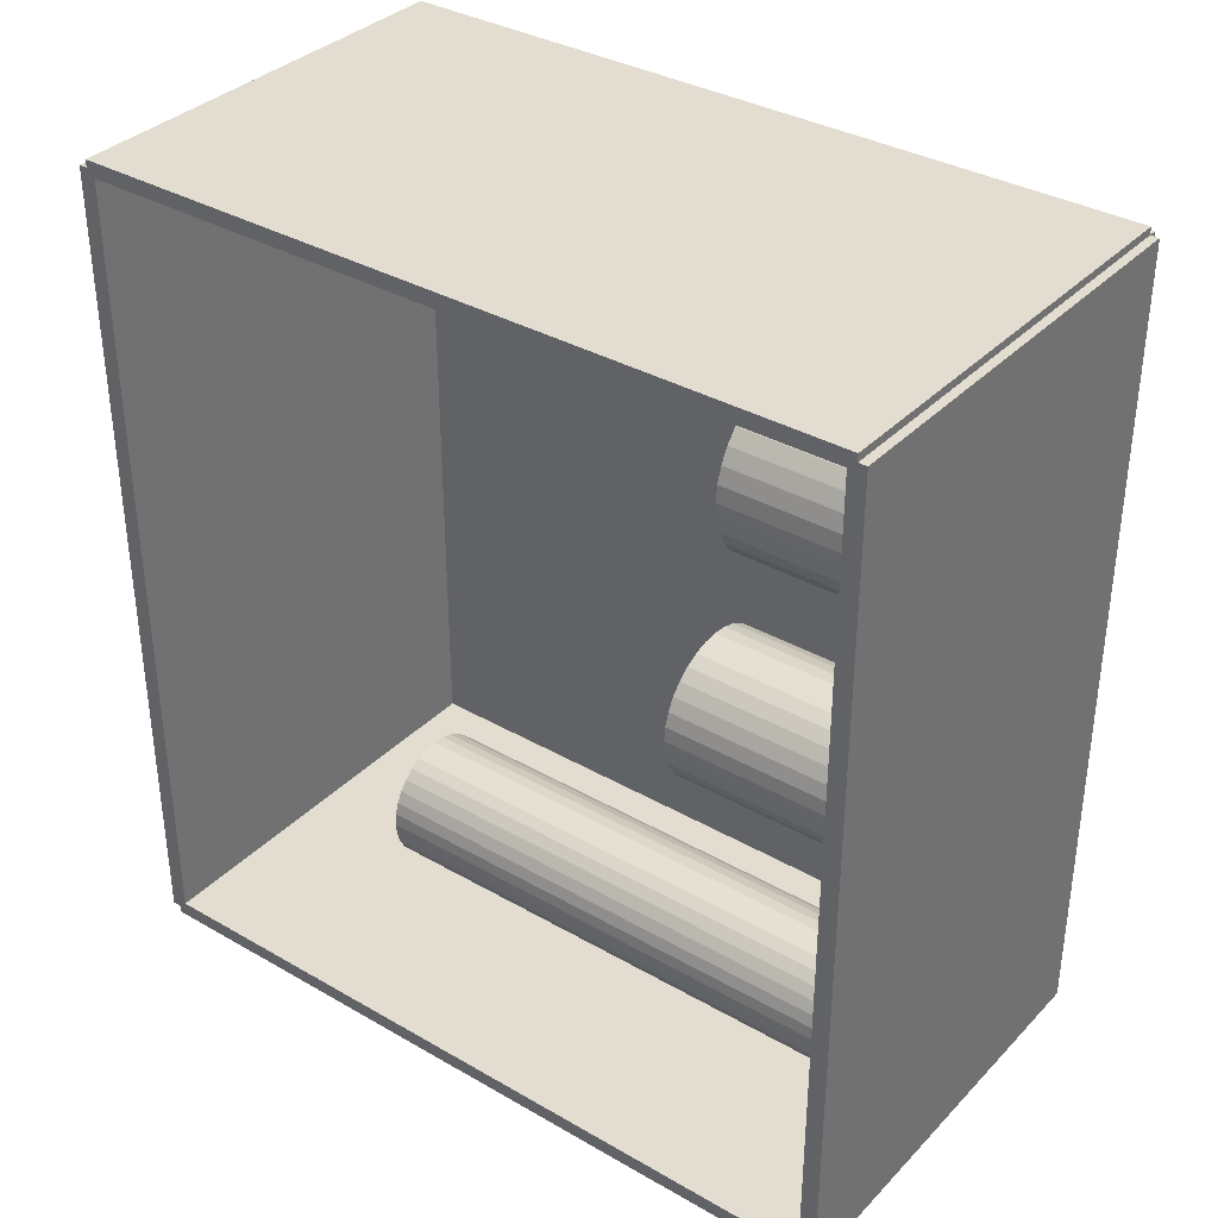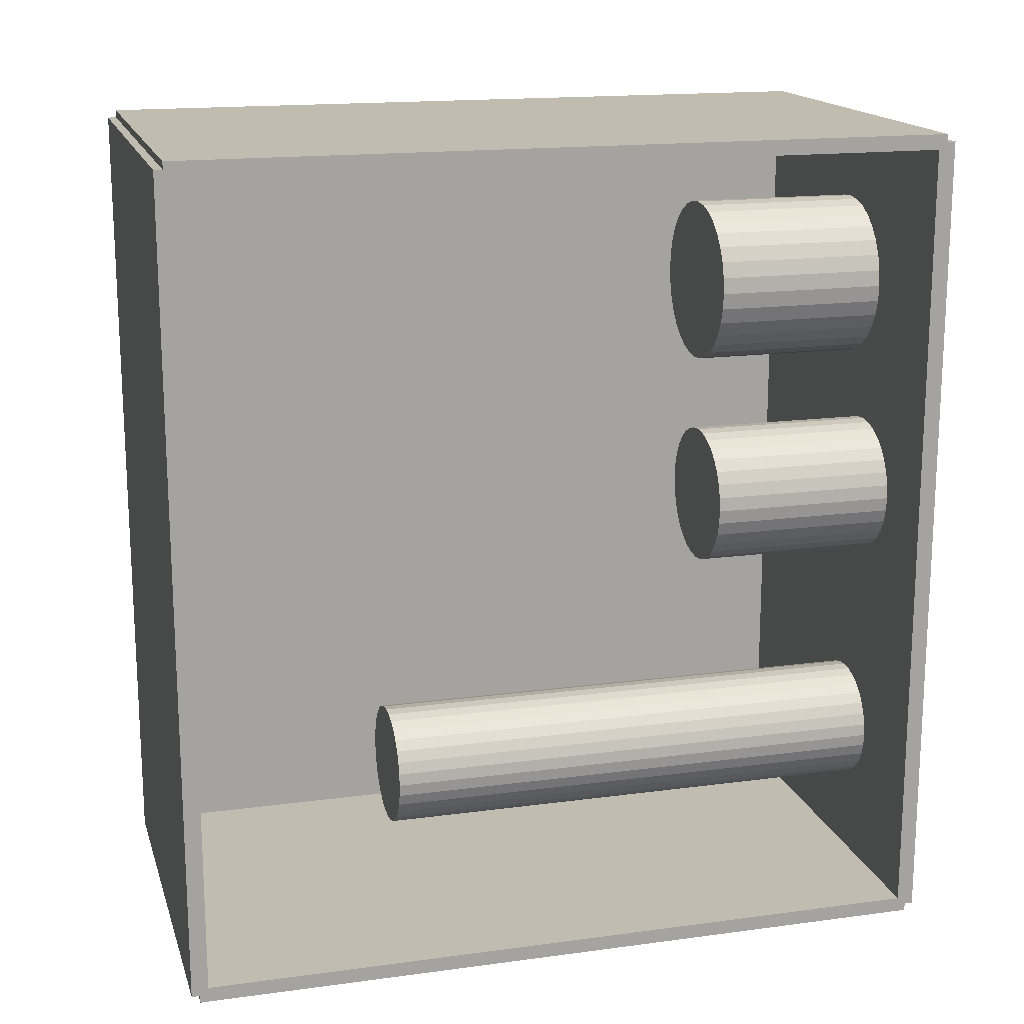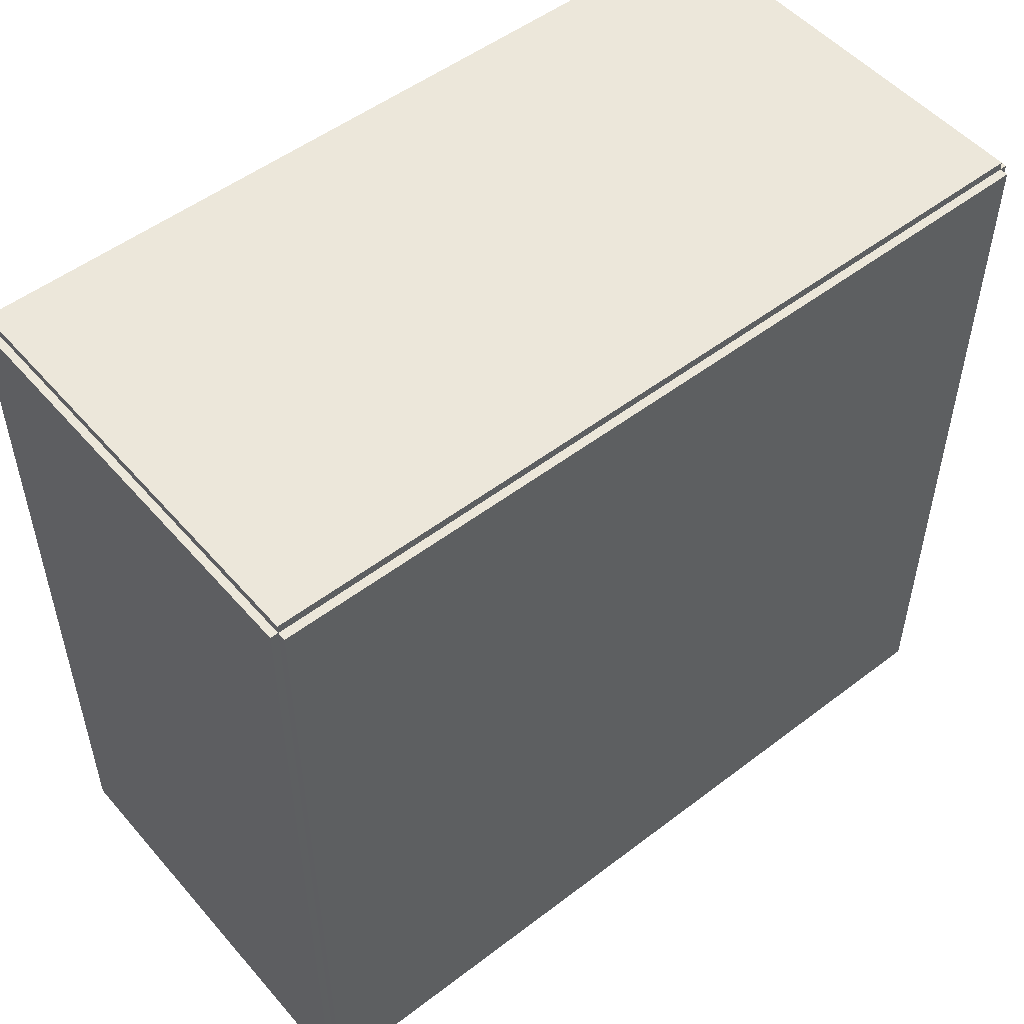
<metadata>
{"format":"obj","ext":"obj","renderer":"f3d","projection":"perspective","resolution":1024,"background":"white","views":[{"elev":35.3,"azim":127.3,"up":"+Y"},{"elev":16.6,"azim":74.7,"up":"+Y"},{"elev":51.6,"azim":-129.6,"up":"+Z"}]}
</metadata>
<code>
v -0.07881 -0.1512 -0.003118
v -0.07881 -0.1512 0.003118
v -0.07881 0.1512 -0.003118
v -0.07881 0.1512 0.003118
v 0.07881 -0.1512 -0.003118
v 0.07881 -0.1512 0.003118
v 0.07881 0.1512 -0.003118
v 0.07881 0.1512 0.003118
v -0.07569 -0.1512 0
v -0.08193 -0.1512 0
v -0.07569 0.1512 0
v -0.08193 0.1512 0
v -0.07569 -0.1512 0.2812
v -0.08193 -0.1512 0.2812
v -0.07569 0.1512 0.2812
v -0.08193 0.1512 0.2812
v -0.07881 0.1484 0.2812
v -0.07881 0.1539 0.2812
v -0.07881 0.1484 0
v -0.07881 0.1539 0
v 0.07881 0.1484 0.2812
v 0.07881 0.1539 0.2812
v 0.07881 0.1484 0
v 0.07881 0.1539 0
v -0.07881 -0.1484 0
v -0.07881 -0.1539 0
v -0.07881 -0.1484 0.2812
v -0.07881 -0.1539 0.2812
v 0.07881 -0.1484 0
v 0.07881 -0.1539 0
v 0.07881 -0.1484 0.2812
v 0.07881 -0.1539 0.2812
v -0.07881 -0.1512 0.2781
v -0.07881 -0.1512 0.2844
v -0.07881 0.1512 0.2781
v -0.07881 0.1512 0.2844
v 0.07881 -0.1512 0.2781
v 0.07881 -0.1512 0.2844
v 0.07881 0.1512 0.2781
v 0.07881 0.1512 0.2844
v 0.01017 0.09194 0.006236
v 0.04066 0.09194 0.006236
v 0.04066 0.09194 0.06962
v 0.01017 0.09194 0.06962
v 0.04008 0.09789 0.006236
v 0.04008 0.09789 0.06962
v 0.03834 0.1036 0.006236
v 0.03834 0.1036 0.06962
v 0.03552 0.1089 0.006236
v 0.03552 0.1089 0.06962
v 0.03173 0.1135 0.006236
v 0.03173 0.1135 0.06962
v 0.02711 0.1173 0.006236
v 0.02711 0.1173 0.06962
v 0.02184 0.1201 0.006236
v 0.02184 0.1201 0.06962
v 0.01612 0.1218 0.006236
v 0.01612 0.1218 0.06962
v 0.01017 0.1224 0.006236
v 0.01017 0.1224 0.06962
v 0.004219 0.1218 0.006236
v 0.004219 0.1218 0.06962
v -0.001501 0.1201 0.006236
v -0.001501 0.1201 0.06962
v -0.006773 0.1173 0.006236
v -0.006773 0.1173 0.06962
v -0.01139 0.1135 0.006236
v -0.01139 0.1135 0.06962
v -0.01519 0.1089 0.006236
v -0.01519 0.1089 0.06962
v -0.018 0.1036 0.006236
v -0.018 0.1036 0.06962
v -0.01974 0.09789 0.006236
v -0.01974 0.09789 0.06962
v -0.02033 0.09194 0.006236
v -0.02033 0.09194 0.06962
v -0.01974 0.08599 0.006236
v -0.01974 0.08599 0.06962
v -0.018 0.08027 0.006236
v -0.018 0.08027 0.06962
v -0.01519 0.075 0.006236
v -0.01519 0.075 0.06962
v -0.01139 0.07038 0.006236
v -0.01139 0.07038 0.06962
v -0.006773 0.06658 0.006236
v -0.006773 0.06658 0.06962
v -0.001501 0.06376 0.006236
v -0.001501 0.06376 0.06962
v 0.004219 0.06203 0.006236
v 0.004219 0.06203 0.06962
v 0.01017 0.06144 0.006236
v 0.01017 0.06144 0.06962
v 0.01612 0.06203 0.006236
v 0.01612 0.06203 0.06962
v 0.02184 0.06376 0.006236
v 0.02184 0.06376 0.06962
v 0.02711 0.06658 0.006236
v 0.02711 0.06658 0.06962
v 0.03173 0.07038 0.006236
v 0.03173 0.07038 0.06962
v 0.03552 0.075 0.006236
v 0.03552 0.075 0.06962
v 0.03834 0.08027 0.006236
v 0.03834 0.08027 0.06962
v 0.04008 0.08599 0.006236
v 0.04008 0.08599 0.06962
v 0.03118 0.01184 0.006236
v 0.05695 0.01184 0.006236
v 0.05695 0.01184 0.07497
v 0.03118 0.01184 0.07497
v 0.05646 0.01687 0.006236
v 0.05646 0.01687 0.07497
v 0.05499 0.0217 0.006236
v 0.05499 0.0217 0.07497
v 0.05261 0.02616 0.006236
v 0.05261 0.02616 0.07497
v 0.0494 0.03006 0.006236
v 0.0494 0.03006 0.07497
v 0.0455 0.03327 0.006236
v 0.0455 0.03327 0.07497
v 0.04104 0.03565 0.006236
v 0.04104 0.03565 0.07497
v 0.03621 0.03712 0.006236
v 0.03621 0.03712 0.07497
v 0.03118 0.03761 0.006236
v 0.03118 0.03761 0.07497
v 0.02615 0.03712 0.006236
v 0.02615 0.03712 0.07497
v 0.02131 0.03565 0.006236
v 0.02131 0.03565 0.07497
v 0.01686 0.03327 0.006236
v 0.01686 0.03327 0.07497
v 0.01295 0.03006 0.006236
v 0.01295 0.03006 0.07497
v 0.009745 0.02616 0.006236
v 0.009745 0.02616 0.07497
v 0.007363 0.0217 0.006236
v 0.007363 0.0217 0.07497
v 0.005896 0.01687 0.006236
v 0.005896 0.01687 0.07497
v 0.005401 0.01184 0.006236
v 0.005401 0.01184 0.07497
v 0.005896 0.00681 0.006236
v 0.005896 0.00681 0.07497
v 0.007363 0.001975 0.006236
v 0.007363 0.001975 0.07497
v 0.009745 -0.002482 0.006236
v 0.009745 -0.002482 0.07497
v 0.01295 -0.006388 0.006236
v 0.01295 -0.006388 0.07497
v 0.01686 -0.009593 0.006236
v 0.01686 -0.009593 0.07497
v 0.02131 -0.01198 0.006236
v 0.02131 -0.01198 0.07497
v 0.02615 -0.01344 0.006236
v 0.02615 -0.01344 0.07497
v 0.03118 -0.01394 0.006236
v 0.03118 -0.01394 0.07497
v 0.03621 -0.01344 0.006236
v 0.03621 -0.01344 0.07497
v 0.04104 -0.01198 0.006236
v 0.04104 -0.01198 0.07497
v 0.0455 -0.009593 0.006236
v 0.0455 -0.009593 0.07497
v 0.0494 -0.006388 0.006236
v 0.0494 -0.006388 0.07497
v 0.05261 -0.002482 0.006236
v 0.05261 -0.002482 0.07497
v 0.05499 0.001975 0.006236
v 0.05499 0.001975 0.07497
v 0.05646 0.00681 0.006236
v 0.05646 0.00681 0.07497
v 0.02429 -0.09072 0.006236
v 0.04689 -0.09072 0.006236
v 0.04689 -0.09072 0.1023
v 0.02429 -0.09072 0.1023
v 0.04646 -0.08631 0.006236
v 0.04646 -0.08631 0.1023
v 0.04517 -0.08207 0.006236
v 0.04517 -0.08207 0.1023
v 0.04308 -0.07816 0.006236
v 0.04308 -0.07816 0.1023
v 0.04027 -0.07474 0.006236
v 0.04027 -0.07474 0.1023
v 0.03685 -0.07193 0.006236
v 0.03685 -0.07193 0.1023
v 0.03294 -0.06984 0.006236
v 0.03294 -0.06984 0.1023
v 0.0287 -0.06855 0.006236
v 0.0287 -0.06855 0.1023
v 0.02429 -0.06812 0.006236
v 0.02429 -0.06812 0.1023
v 0.01988 -0.06855 0.006236
v 0.01988 -0.06855 0.1023
v 0.01564 -0.06984 0.006236
v 0.01564 -0.06984 0.1023
v 0.01173 -0.07193 0.006236
v 0.01173 -0.07193 0.1023
v 0.00831 -0.07474 0.006236
v 0.00831 -0.07474 0.1023
v 0.005499 -0.07816 0.006236
v 0.005499 -0.07816 0.1023
v 0.003411 -0.08207 0.006236
v 0.003411 -0.08207 0.1023
v 0.002125 -0.08631 0.006236
v 0.002125 -0.08631 0.1023
v 0.001691 -0.09072 0.006236
v 0.001691 -0.09072 0.1023
v 0.002125 -0.09513 0.006236
v 0.002125 -0.09513 0.1023
v 0.003411 -0.09937 0.006236
v 0.003411 -0.09937 0.1023
v 0.005499 -0.1033 0.006236
v 0.005499 -0.1033 0.1023
v 0.00831 -0.1067 0.006236
v 0.00831 -0.1067 0.1023
v 0.01173 -0.1095 0.006236
v 0.01173 -0.1095 0.1023
v 0.01564 -0.1116 0.006236
v 0.01564 -0.1116 0.1023
v 0.01988 -0.1129 0.006236
v 0.01988 -0.1129 0.1023
v 0.02429 -0.1133 0.006236
v 0.02429 -0.1133 0.1023
v 0.0287 -0.1129 0.006236
v 0.0287 -0.1129 0.1023
v 0.03294 -0.1116 0.006236
v 0.03294 -0.1116 0.1023
v 0.03685 -0.1095 0.006236
v 0.03685 -0.1095 0.1023
v 0.04027 -0.1067 0.006236
v 0.04027 -0.1067 0.1023
v 0.04308 -0.1033 0.006236
v 0.04308 -0.1033 0.1023
v 0.04517 -0.09937 0.006236
v 0.04517 -0.09937 0.1023
v 0.04646 -0.09513 0.006236
v 0.04646 -0.09513 0.1023
v 0.02429 -0.09072 0.1023
v 0.04689 -0.09072 0.1023
v 0.04689 -0.09072 0.1984
v 0.02429 -0.09072 0.1984
v 0.04646 -0.08631 0.1023
v 0.04646 -0.08631 0.1984
v 0.04517 -0.08207 0.1023
v 0.04517 -0.08207 0.1984
v 0.04308 -0.07816 0.1023
v 0.04308 -0.07816 0.1984
v 0.04027 -0.07474 0.1023
v 0.04027 -0.07474 0.1984
v 0.03685 -0.07193 0.1023
v 0.03685 -0.07193 0.1984
v 0.03294 -0.06984 0.1023
v 0.03294 -0.06984 0.1984
v 0.0287 -0.06855 0.1023
v 0.0287 -0.06855 0.1984
v 0.02429 -0.06812 0.1023
v 0.02429 -0.06812 0.1984
v 0.01988 -0.06855 0.1023
v 0.01988 -0.06855 0.1984
v 0.01564 -0.06984 0.1023
v 0.01564 -0.06984 0.1984
v 0.01173 -0.07193 0.1023
v 0.01173 -0.07193 0.1984
v 0.00831 -0.07474 0.1023
v 0.00831 -0.07474 0.1984
v 0.005499 -0.07816 0.1023
v 0.005499 -0.07816 0.1984
v 0.003411 -0.08207 0.1023
v 0.003411 -0.08207 0.1984
v 0.002125 -0.08631 0.1023
v 0.002125 -0.08631 0.1984
v 0.001691 -0.09072 0.1023
v 0.001691 -0.09072 0.1984
v 0.002125 -0.09513 0.1023
v 0.002125 -0.09513 0.1984
v 0.003411 -0.09937 0.1023
v 0.003411 -0.09937 0.1984
v 0.005499 -0.1033 0.1023
v 0.005499 -0.1033 0.1984
v 0.00831 -0.1067 0.1023
v 0.00831 -0.1067 0.1984
v 0.01173 -0.1095 0.1023
v 0.01173 -0.1095 0.1984
v 0.01564 -0.1116 0.1023
v 0.01564 -0.1116 0.1984
v 0.01988 -0.1129 0.1023
v 0.01988 -0.1129 0.1984
v 0.02429 -0.1133 0.1023
v 0.02429 -0.1133 0.1984
v 0.0287 -0.1129 0.1023
v 0.0287 -0.1129 0.1984
v 0.03294 -0.1116 0.1023
v 0.03294 -0.1116 0.1984
v 0.03685 -0.1095 0.1023
v 0.03685 -0.1095 0.1984
v 0.04027 -0.1067 0.1023
v 0.04027 -0.1067 0.1984
v 0.04308 -0.1033 0.1023
v 0.04308 -0.1033 0.1984
v 0.04517 -0.09937 0.1023
v 0.04517 -0.09937 0.1984
v 0.04646 -0.09513 0.1023
v 0.04646 -0.09513 0.1984
f 2 4 1
f 5 2 1
f 1 4 3
f 3 5 1
f 2 8 4
f 6 2 5
f 6 8 2
f 4 8 3
f 7 5 3
f 3 8 7
f 7 6 5
f 8 6 7
f 10 12 9
f 13 10 9
f 9 12 11
f 11 13 9
f 10 16 12
f 14 10 13
f 14 16 10
f 12 16 11
f 15 13 11
f 11 16 15
f 15 14 13
f 16 14 15
f 18 20 17
f 21 18 17
f 17 20 19
f 19 21 17
f 18 24 20
f 22 18 21
f 22 24 18
f 20 24 19
f 23 21 19
f 19 24 23
f 23 22 21
f 24 22 23
f 26 28 25
f 29 26 25
f 25 28 27
f 27 29 25
f 26 32 28
f 30 26 29
f 30 32 26
f 28 32 27
f 31 29 27
f 27 32 31
f 31 30 29
f 32 30 31
f 34 36 33
f 37 34 33
f 33 36 35
f 35 37 33
f 34 40 36
f 38 34 37
f 38 40 34
f 36 40 35
f 39 37 35
f 35 40 39
f 39 38 37
f 40 38 39
f 42 41 45
f 42 45 43
f 43 45 46
f 43 46 44
f 45 41 47
f 45 47 46
f 46 47 48
f 46 48 44
f 47 41 49
f 47 49 48
f 48 49 50
f 48 50 44
f 49 41 51
f 49 51 50
f 50 51 52
f 50 52 44
f 51 41 53
f 51 53 52
f 52 53 54
f 52 54 44
f 53 41 55
f 53 55 54
f 54 55 56
f 54 56 44
f 55 41 57
f 55 57 56
f 56 57 58
f 56 58 44
f 57 41 59
f 57 59 58
f 58 59 60
f 58 60 44
f 59 41 61
f 59 61 60
f 60 61 62
f 60 62 44
f 61 41 63
f 61 63 62
f 62 63 64
f 62 64 44
f 63 41 65
f 63 65 64
f 64 65 66
f 64 66 44
f 65 41 67
f 65 67 66
f 66 67 68
f 66 68 44
f 67 41 69
f 67 69 68
f 68 69 70
f 68 70 44
f 69 41 71
f 69 71 70
f 70 71 72
f 70 72 44
f 71 41 73
f 71 73 72
f 72 73 74
f 72 74 44
f 73 41 75
f 73 75 74
f 74 75 76
f 74 76 44
f 75 41 77
f 75 77 76
f 76 77 78
f 76 78 44
f 77 41 79
f 77 79 78
f 78 79 80
f 78 80 44
f 79 41 81
f 79 81 80
f 80 81 82
f 80 82 44
f 81 41 83
f 81 83 82
f 82 83 84
f 82 84 44
f 83 41 85
f 83 85 84
f 84 85 86
f 84 86 44
f 85 41 87
f 85 87 86
f 86 87 88
f 86 88 44
f 87 41 89
f 87 89 88
f 88 89 90
f 88 90 44
f 89 41 91
f 89 91 90
f 90 91 92
f 90 92 44
f 91 41 93
f 91 93 92
f 92 93 94
f 92 94 44
f 93 41 95
f 93 95 94
f 94 95 96
f 94 96 44
f 95 41 97
f 95 97 96
f 96 97 98
f 96 98 44
f 97 41 99
f 97 99 98
f 98 99 100
f 98 100 44
f 99 41 101
f 99 101 100
f 100 101 102
f 100 102 44
f 101 41 103
f 101 103 102
f 102 103 104
f 102 104 44
f 103 41 105
f 103 105 104
f 104 105 106
f 104 106 44
f 105 41 42
f 105 42 106
f 106 42 43
f 106 43 44
f 108 107 111
f 108 111 109
f 109 111 112
f 109 112 110
f 111 107 113
f 111 113 112
f 112 113 114
f 112 114 110
f 113 107 115
f 113 115 114
f 114 115 116
f 114 116 110
f 115 107 117
f 115 117 116
f 116 117 118
f 116 118 110
f 117 107 119
f 117 119 118
f 118 119 120
f 118 120 110
f 119 107 121
f 119 121 120
f 120 121 122
f 120 122 110
f 121 107 123
f 121 123 122
f 122 123 124
f 122 124 110
f 123 107 125
f 123 125 124
f 124 125 126
f 124 126 110
f 125 107 127
f 125 127 126
f 126 127 128
f 126 128 110
f 127 107 129
f 127 129 128
f 128 129 130
f 128 130 110
f 129 107 131
f 129 131 130
f 130 131 132
f 130 132 110
f 131 107 133
f 131 133 132
f 132 133 134
f 132 134 110
f 133 107 135
f 133 135 134
f 134 135 136
f 134 136 110
f 135 107 137
f 135 137 136
f 136 137 138
f 136 138 110
f 137 107 139
f 137 139 138
f 138 139 140
f 138 140 110
f 139 107 141
f 139 141 140
f 140 141 142
f 140 142 110
f 141 107 143
f 141 143 142
f 142 143 144
f 142 144 110
f 143 107 145
f 143 145 144
f 144 145 146
f 144 146 110
f 145 107 147
f 145 147 146
f 146 147 148
f 146 148 110
f 147 107 149
f 147 149 148
f 148 149 150
f 148 150 110
f 149 107 151
f 149 151 150
f 150 151 152
f 150 152 110
f 151 107 153
f 151 153 152
f 152 153 154
f 152 154 110
f 153 107 155
f 153 155 154
f 154 155 156
f 154 156 110
f 155 107 157
f 155 157 156
f 156 157 158
f 156 158 110
f 157 107 159
f 157 159 158
f 158 159 160
f 158 160 110
f 159 107 161
f 159 161 160
f 160 161 162
f 160 162 110
f 161 107 163
f 161 163 162
f 162 163 164
f 162 164 110
f 163 107 165
f 163 165 164
f 164 165 166
f 164 166 110
f 165 107 167
f 165 167 166
f 166 167 168
f 166 168 110
f 167 107 169
f 167 169 168
f 168 169 170
f 168 170 110
f 169 107 171
f 169 171 170
f 170 171 172
f 170 172 110
f 171 107 108
f 171 108 172
f 172 108 109
f 172 109 110
f 174 173 177
f 174 177 175
f 175 177 178
f 175 178 176
f 177 173 179
f 177 179 178
f 178 179 180
f 178 180 176
f 179 173 181
f 179 181 180
f 180 181 182
f 180 182 176
f 181 173 183
f 181 183 182
f 182 183 184
f 182 184 176
f 183 173 185
f 183 185 184
f 184 185 186
f 184 186 176
f 185 173 187
f 185 187 186
f 186 187 188
f 186 188 176
f 187 173 189
f 187 189 188
f 188 189 190
f 188 190 176
f 189 173 191
f 189 191 190
f 190 191 192
f 190 192 176
f 191 173 193
f 191 193 192
f 192 193 194
f 192 194 176
f 193 173 195
f 193 195 194
f 194 195 196
f 194 196 176
f 195 173 197
f 195 197 196
f 196 197 198
f 196 198 176
f 197 173 199
f 197 199 198
f 198 199 200
f 198 200 176
f 199 173 201
f 199 201 200
f 200 201 202
f 200 202 176
f 201 173 203
f 201 203 202
f 202 203 204
f 202 204 176
f 203 173 205
f 203 205 204
f 204 205 206
f 204 206 176
f 205 173 207
f 205 207 206
f 206 207 208
f 206 208 176
f 207 173 209
f 207 209 208
f 208 209 210
f 208 210 176
f 209 173 211
f 209 211 210
f 210 211 212
f 210 212 176
f 211 173 213
f 211 213 212
f 212 213 214
f 212 214 176
f 213 173 215
f 213 215 214
f 214 215 216
f 214 216 176
f 215 173 217
f 215 217 216
f 216 217 218
f 216 218 176
f 217 173 219
f 217 219 218
f 218 219 220
f 218 220 176
f 219 173 221
f 219 221 220
f 220 221 222
f 220 222 176
f 221 173 223
f 221 223 222
f 222 223 224
f 222 224 176
f 223 173 225
f 223 225 224
f 224 225 226
f 224 226 176
f 225 173 227
f 225 227 226
f 226 227 228
f 226 228 176
f 227 173 229
f 227 229 228
f 228 229 230
f 228 230 176
f 229 173 231
f 229 231 230
f 230 231 232
f 230 232 176
f 231 173 233
f 231 233 232
f 232 233 234
f 232 234 176
f 233 173 235
f 233 235 234
f 234 235 236
f 234 236 176
f 235 173 237
f 235 237 236
f 236 237 238
f 236 238 176
f 237 173 174
f 237 174 238
f 238 174 175
f 238 175 176
f 240 239 243
f 240 243 241
f 241 243 244
f 241 244 242
f 243 239 245
f 243 245 244
f 244 245 246
f 244 246 242
f 245 239 247
f 245 247 246
f 246 247 248
f 246 248 242
f 247 239 249
f 247 249 248
f 248 249 250
f 248 250 242
f 249 239 251
f 249 251 250
f 250 251 252
f 250 252 242
f 251 239 253
f 251 253 252
f 252 253 254
f 252 254 242
f 253 239 255
f 253 255 254
f 254 255 256
f 254 256 242
f 255 239 257
f 255 257 256
f 256 257 258
f 256 258 242
f 257 239 259
f 257 259 258
f 258 259 260
f 258 260 242
f 259 239 261
f 259 261 260
f 260 261 262
f 260 262 242
f 261 239 263
f 261 263 262
f 262 263 264
f 262 264 242
f 263 239 265
f 263 265 264
f 264 265 266
f 264 266 242
f 265 239 267
f 265 267 266
f 266 267 268
f 266 268 242
f 267 239 269
f 267 269 268
f 268 269 270
f 268 270 242
f 269 239 271
f 269 271 270
f 270 271 272
f 270 272 242
f 271 239 273
f 271 273 272
f 272 273 274
f 272 274 242
f 273 239 275
f 273 275 274
f 274 275 276
f 274 276 242
f 275 239 277
f 275 277 276
f 276 277 278
f 276 278 242
f 277 239 279
f 277 279 278
f 278 279 280
f 278 280 242
f 279 239 281
f 279 281 280
f 280 281 282
f 280 282 242
f 281 239 283
f 281 283 282
f 282 283 284
f 282 284 242
f 283 239 285
f 283 285 284
f 284 285 286
f 284 286 242
f 285 239 287
f 285 287 286
f 286 287 288
f 286 288 242
f 287 239 289
f 287 289 288
f 288 289 290
f 288 290 242
f 289 239 291
f 289 291 290
f 290 291 292
f 290 292 242
f 291 239 293
f 291 293 292
f 292 293 294
f 292 294 242
f 293 239 295
f 293 295 294
f 294 295 296
f 294 296 242
f 295 239 297
f 295 297 296
f 296 297 298
f 296 298 242
f 297 239 299
f 297 299 298
f 298 299 300
f 298 300 242
f 299 239 301
f 299 301 300
f 300 301 302
f 300 302 242
f 301 239 303
f 301 303 302
f 302 303 304
f 302 304 242
f 303 239 240
f 303 240 304
f 304 240 241
f 304 241 242

</code>
